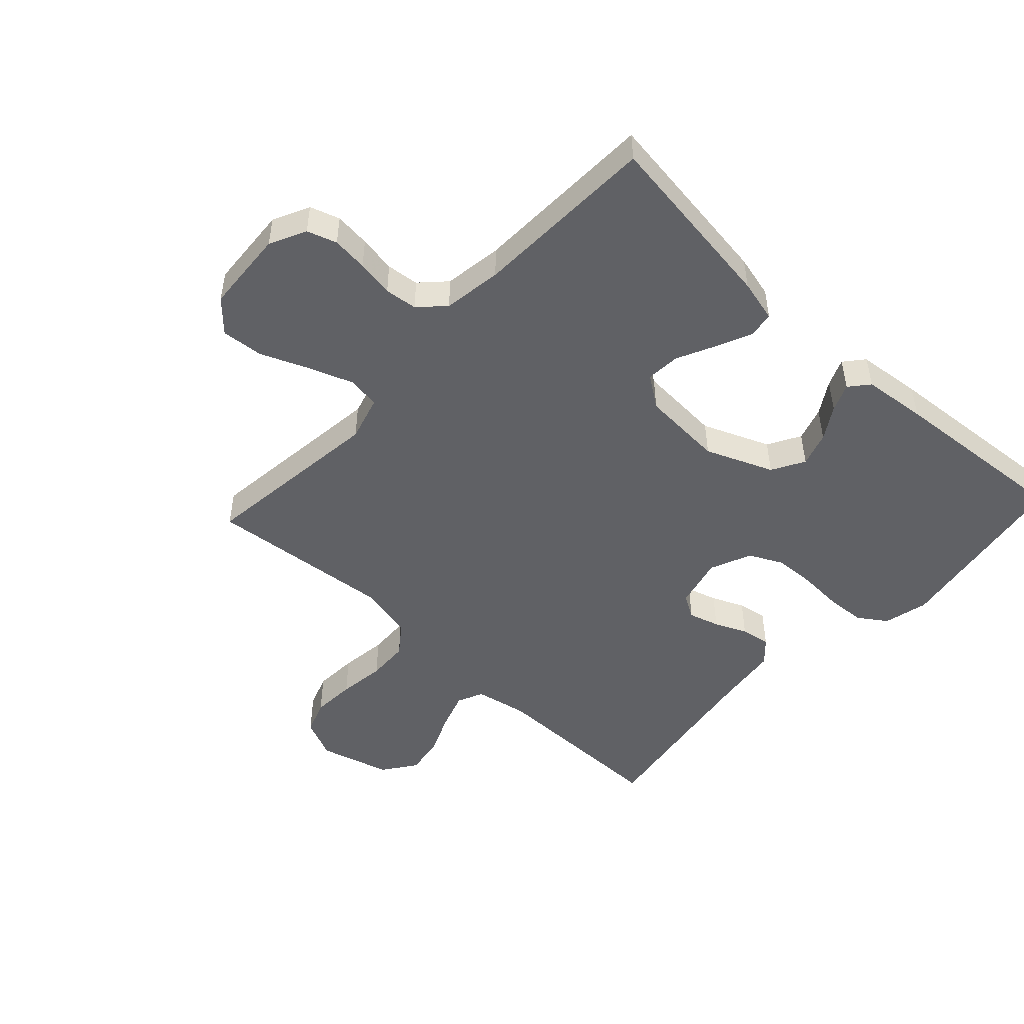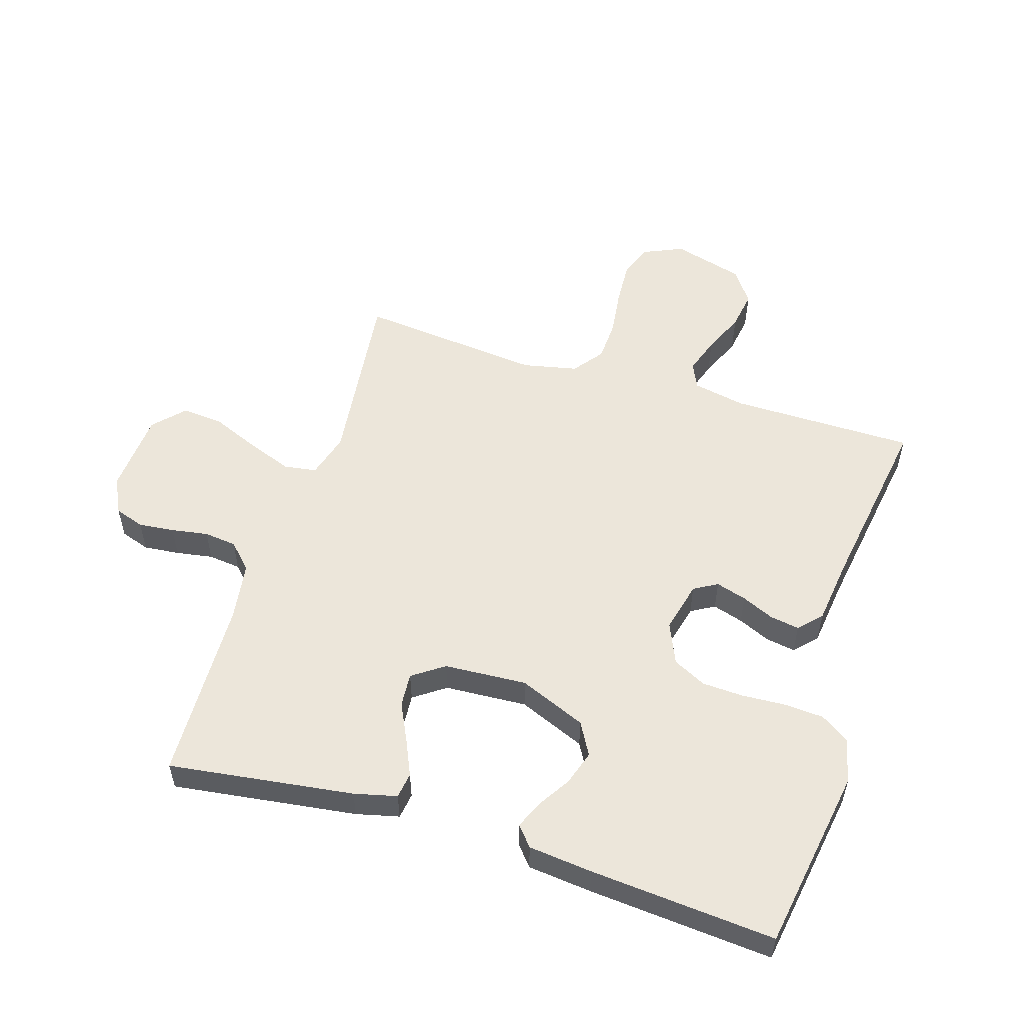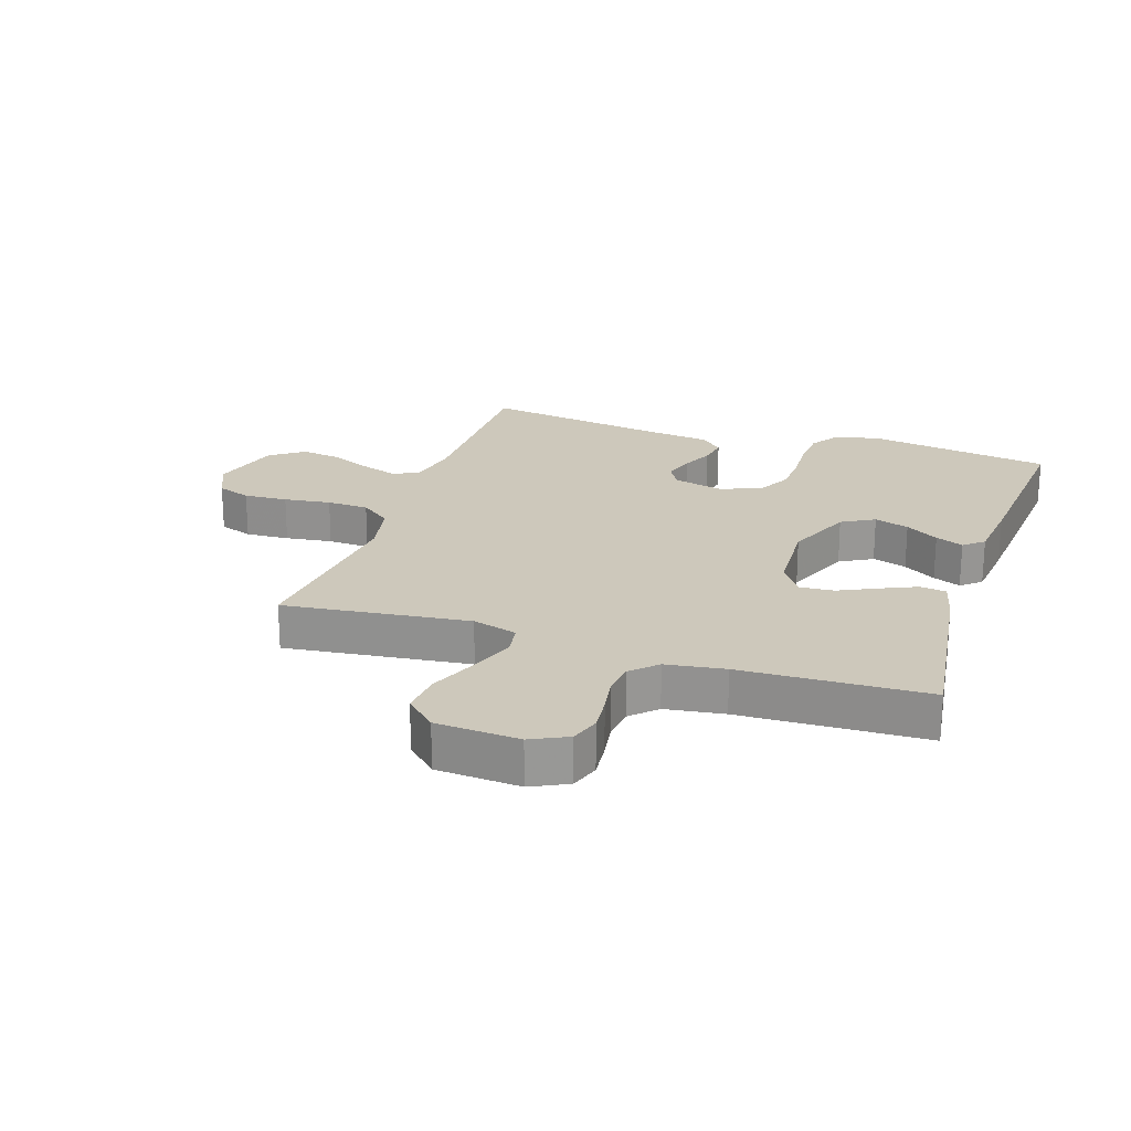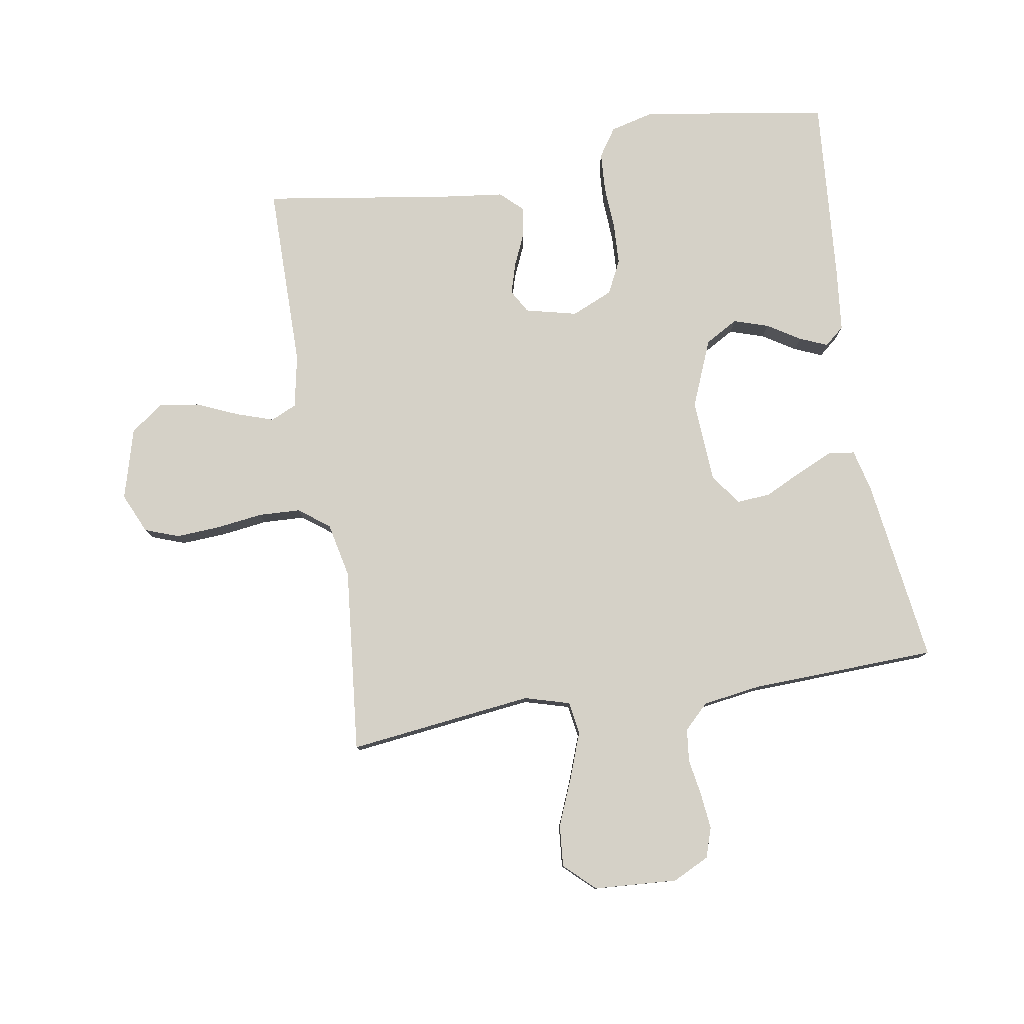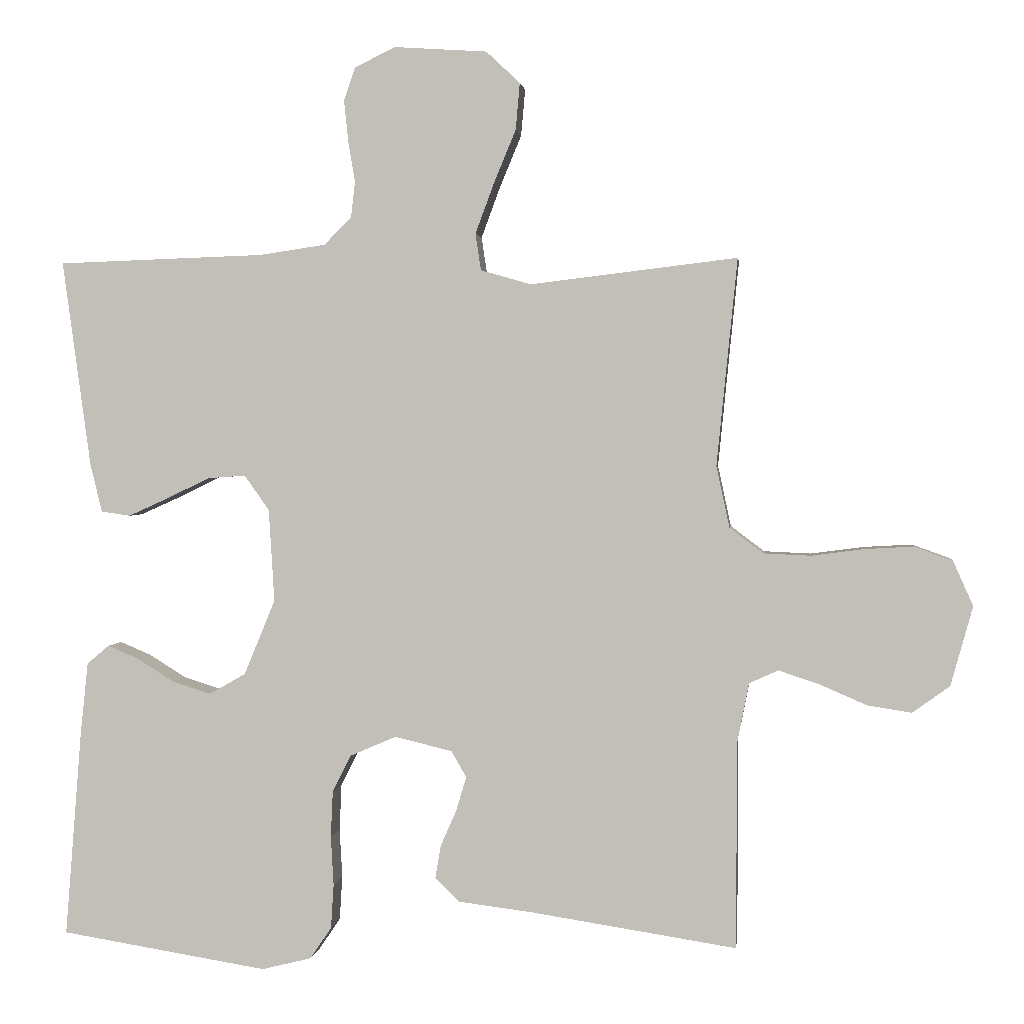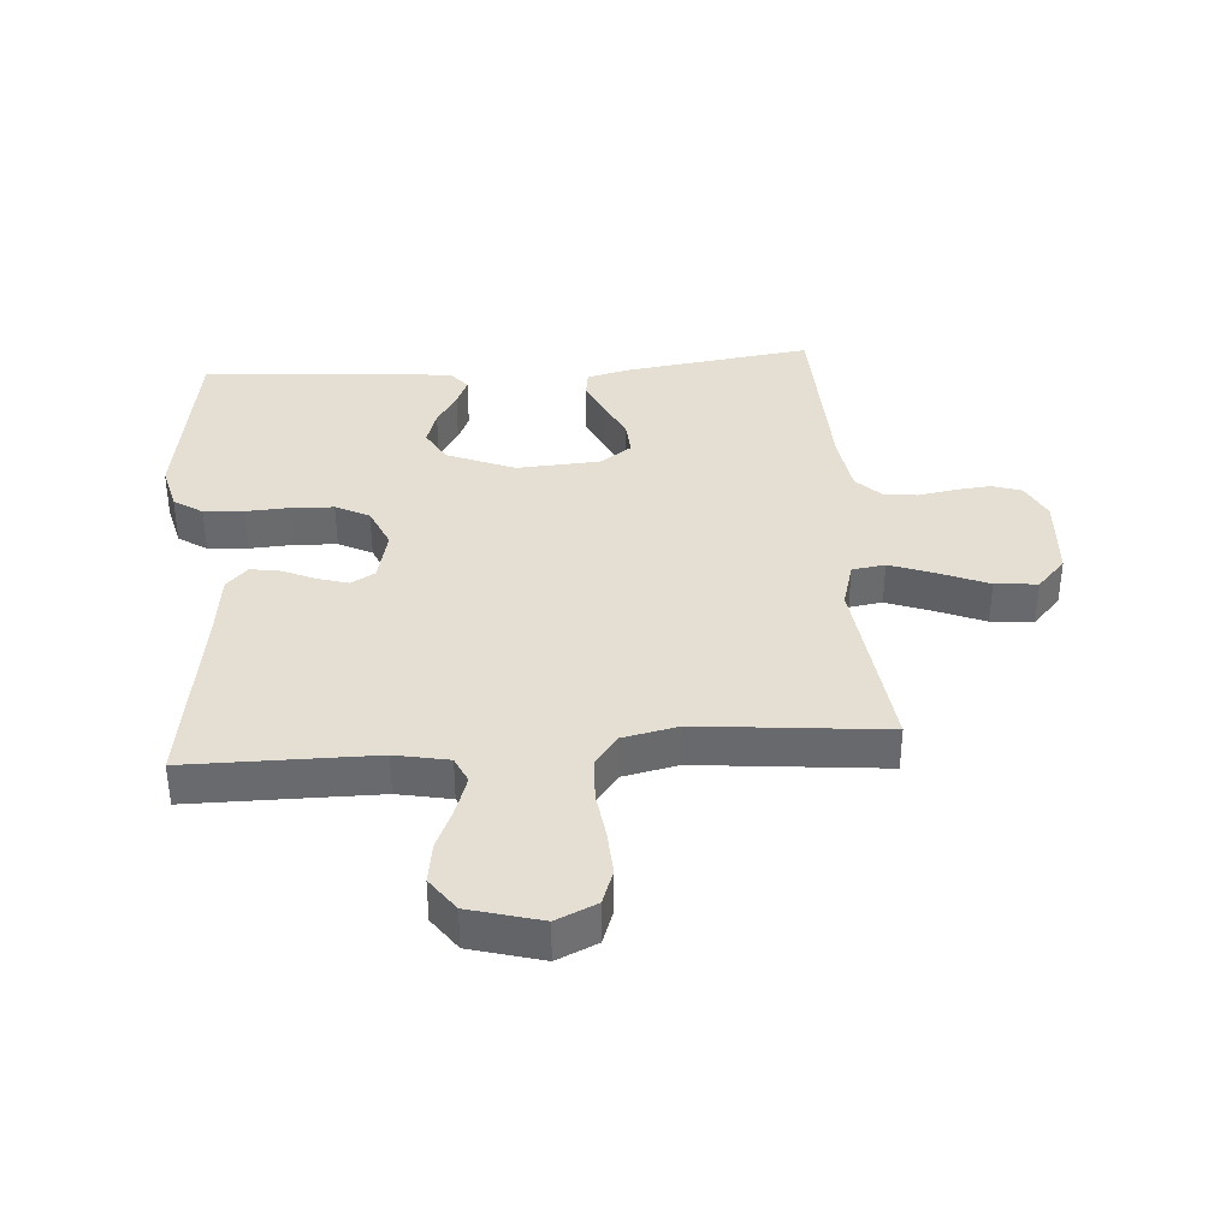
<metadata>
{"format":"obj","ext":"obj","renderer":"f3d","projection":"perspective","resolution":1024,"background":"white","views":[{"elev":-49.4,"azim":47.1,"up":"+Y"},{"elev":54.3,"azim":107.4,"up":"+Y"},{"elev":22.0,"azim":18.4,"up":"+Y"},{"elev":79.3,"azim":-9.4,"up":"+Y"},{"elev":1.7,"azim":-173.3,"up":"+Z"},{"elev":37.2,"azim":-94.3,"up":"+Y"}]}
</metadata>
<code>
v -0.5 0.07 -0.5
v -0.501 0.07 -0.2
v -0.518 0.07 -0.114
v -0.56 0.07 -0.095
v -0.62 0.07 -0.115
v -0.687 0.07 -0.144
v -0.751 0.07 -0.154
v -0.805 0.07 -0.115
v -0.837 0.07 0
v -0.808 0.07 0.065
v -0.753 0.07 0.085
v -0.682 0.07 0.081
v -0.606 0.07 0.071
v -0.538 0.07 0.074
v -0.489 0.07 0.111
v -0.47 0.07 0.2
v -0.5 0.07 0.5
v -0.2 0.07 0.464
v -0.127 0.07 0.485
v -0.119 0.07 0.538
v -0.146 0.07 0.611
v -0.178 0.07 0.688
v -0.184 0.07 0.756
v -0.135 0.07 0.802
v 0 0.07 0.811
v 0.059 0.07 0.782
v 0.075 0.07 0.734
v 0.069 0.07 0.676
v 0.059 0.07 0.616
v 0.065 0.07 0.563
v 0.105 0.07 0.524
v 0.2 0.07 0.51
v 0.5 0.07 0.5
v 0.459 0.07 0.2
v 0.442 0.07 0.131
v 0.4 0.07 0.125
v 0.342 0.07 0.151
v 0.28 0.07 0.181
v 0.225 0.07 0.185
v 0.189 0.07 0.134
v 0.181 0.07 0
v 0.226 0.07 -0.109
v 0.279 0.07 -0.139
v 0.335 0.07 -0.121
v 0.388 0.07 -0.088
v 0.433 0.07 -0.069
v 0.465 0.07 -0.096
v 0.476 0.07 -0.2
v 0.5 0.07 -0.5
v 0.2 0.07 -0.548
v 0.128 0.07 -0.53
v 0.097 0.07 -0.484
v 0.093 0.07 -0.42
v 0.097 0.07 -0.349
v 0.094 0.07 -0.282
v 0.067 0.07 -0.228
v 0 0.07 -0.199
v -0.083 0.07 -0.219
v -0.105 0.07 -0.257
v -0.09 0.07 -0.307
v -0.067 0.07 -0.359
v -0.059 0.07 -0.407
v -0.095 0.07 -0.441
v -0.2 0.07 -0.454
v -0.5 0 -0.5
v -0.501 0 -0.2
v -0.518 0 -0.114
v -0.56 0 -0.095
v -0.62 0 -0.115
v -0.687 0 -0.144
v -0.751 0 -0.154
v -0.805 0 -0.115
v -0.837 0 0
v -0.808 0 0.065
v -0.753 0 0.085
v -0.682 0 0.081
v -0.606 0 0.071
v -0.538 0 0.074
v -0.489 0 0.111
v -0.47 0 0.2
v -0.5 0 0.5
v -0.2 0 0.464
v -0.127 0 0.485
v -0.119 0 0.538
v -0.146 0 0.611
v -0.178 0 0.688
v -0.184 0 0.756
v -0.135 0 0.802
v 0 0 0.811
v 0.059 0 0.782
v 0.075 0 0.734
v 0.069 0 0.676
v 0.059 0 0.616
v 0.065 0 0.563
v 0.105 0 0.524
v 0.2 0 0.51
v 0.5 0 0.5
v 0.459 0 0.2
v 0.442 0 0.131
v 0.4 0 0.125
v 0.342 0 0.151
v 0.28 0 0.181
v 0.225 0 0.185
v 0.189 0 0.134
v 0.181 0 0
v 0.226 0 -0.109
v 0.279 0 -0.139
v 0.335 0 -0.121
v 0.388 0 -0.088
v 0.433 0 -0.069
v 0.465 0 -0.096
v 0.476 0 -0.2
v 0.5 0 -0.5
v 0.2 0 -0.548
v 0.128 0 -0.53
v 0.097 0 -0.484
v 0.093 0 -0.42
v 0.097 0 -0.349
v 0.094 0 -0.282
v 0.067 0 -0.228
v 0 0 -0.199
v -0.083 0 -0.219
v -0.105 0 -0.257
v -0.09 0 -0.307
v -0.067 0 -0.359
v -0.059 0 -0.407
v -0.095 0 -0.441
v -0.2 0 -0.454
f 61 62 63 64
f 60 61 64 1
f 59 60 1 2
f 58 59 2 3
f 57 58 3 4
f 51 52 53 54
f 51 54 55
f 50 51 55
f 49 50 55
f 48 49 55 56
f 44 45 46 47
f 43 44 47 48
f 35 36 37 38
f 33 34 35 38
f 32 33 38 39
f 31 32 39 40
f 26 27 28 29
f 24 25 26 29
f 24 29 30
f 21 22 23 24
f 20 21 24 30
f 19 20 30 31
f 16 17 18
f 15 16 18 19
f 10 11 12 13
f 8 9 10 13
f 8 13 14
f 5 6 7 8
f 4 5 8 14
f 57 4 14 15
f 43 48 56 57
f 42 43 57 15
f 19 31 40 41
f 15 19 41 42
f 128 127 126 125
f 65 128 125 124
f 66 65 124 123
f 67 66 123 122
f 68 67 122 121
f 118 117 116 115
f 119 118 115
f 119 115 114
f 119 114 113
f 120 119 113 112
f 111 110 109 108
f 112 111 108 107
f 102 101 100 99
f 102 99 98 97
f 103 102 97 96
f 104 103 96 95
f 93 92 91 90
f 93 90 89 88
f 94 93 88
f 88 87 86 85
f 94 88 85 84
f 95 94 84 83
f 82 81 80
f 83 82 80 79
f 77 76 75 74
f 77 74 73 72
f 78 77 72
f 72 71 70 69
f 78 72 69 68
f 79 78 68 121
f 121 120 112 107
f 79 121 107 106
f 105 104 95 83
f 106 105 83 79
f 1 65 66 2
f 2 66 67 3
f 3 67 68 4
f 4 68 69 5
f 5 69 70 6
f 6 70 71 7
f 7 71 72 8
f 8 72 73 9
f 9 73 74 10
f 10 74 75 11
f 11 75 76 12
f 12 76 77 13
f 13 77 78 14
f 14 78 79 15
f 15 79 80 16
f 16 80 81 17
f 17 81 82 18
f 18 82 83 19
f 19 83 84 20
f 20 84 85 21
f 21 85 86 22
f 22 86 87 23
f 23 87 88 24
f 24 88 89 25
f 25 89 90 26
f 26 90 91 27
f 27 91 92 28
f 28 92 93 29
f 29 93 94 30
f 30 94 95 31
f 31 95 96 32
f 32 96 97 33
f 33 97 98 34
f 34 98 99 35
f 35 99 100 36
f 36 100 101 37
f 37 101 102 38
f 38 102 103 39
f 39 103 104 40
f 40 104 105 41
f 41 105 106 42
f 42 106 107 43
f 43 107 108 44
f 44 108 109 45
f 45 109 110 46
f 46 110 111 47
f 47 111 112 48
f 48 112 113 49
f 49 113 114 50
f 50 114 115 51
f 51 115 116 52
f 52 116 117 53
f 53 117 118 54
f 54 118 119 55
f 55 119 120 56
f 56 120 121 57
f 57 121 122 58
f 58 122 123 59
f 59 123 124 60
f 60 124 125 61
f 61 125 126 62
f 62 126 127 63
f 63 127 128 64
f 64 128 65 1

</code>
